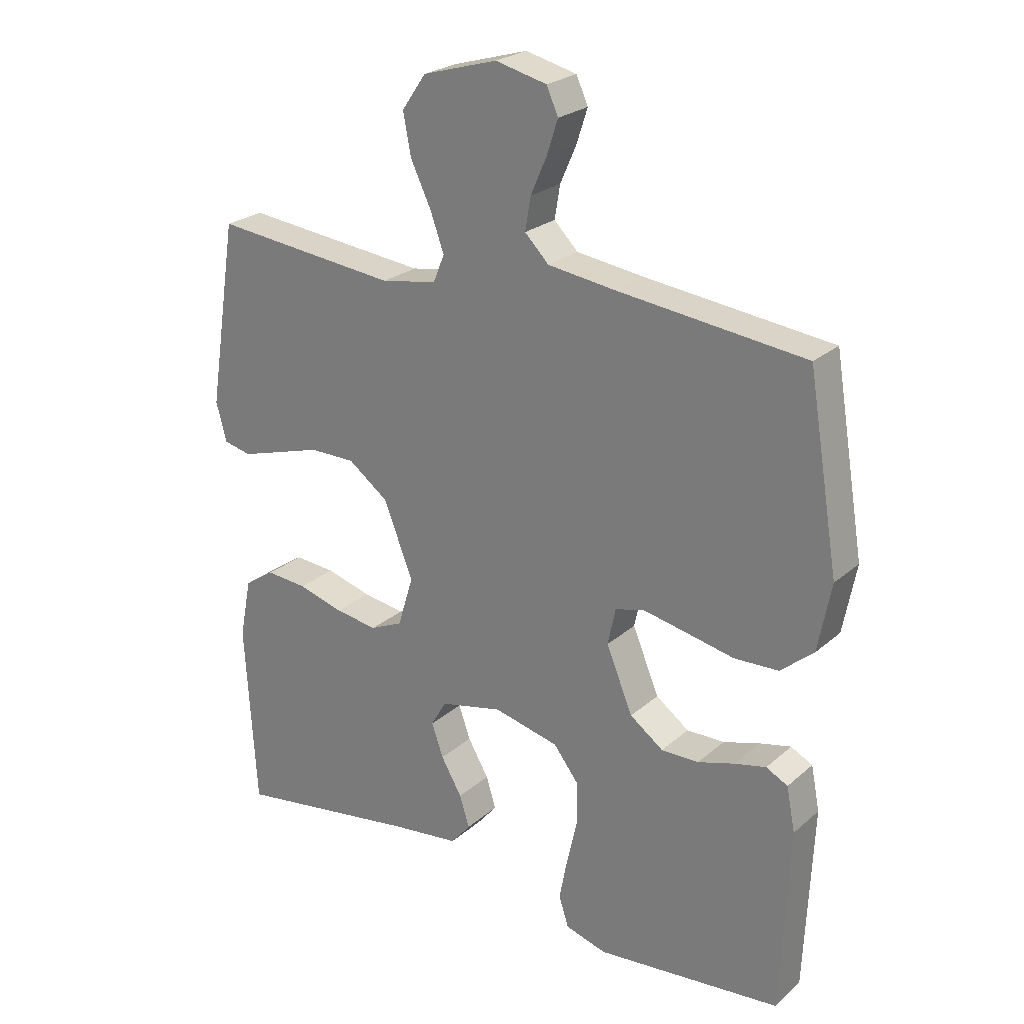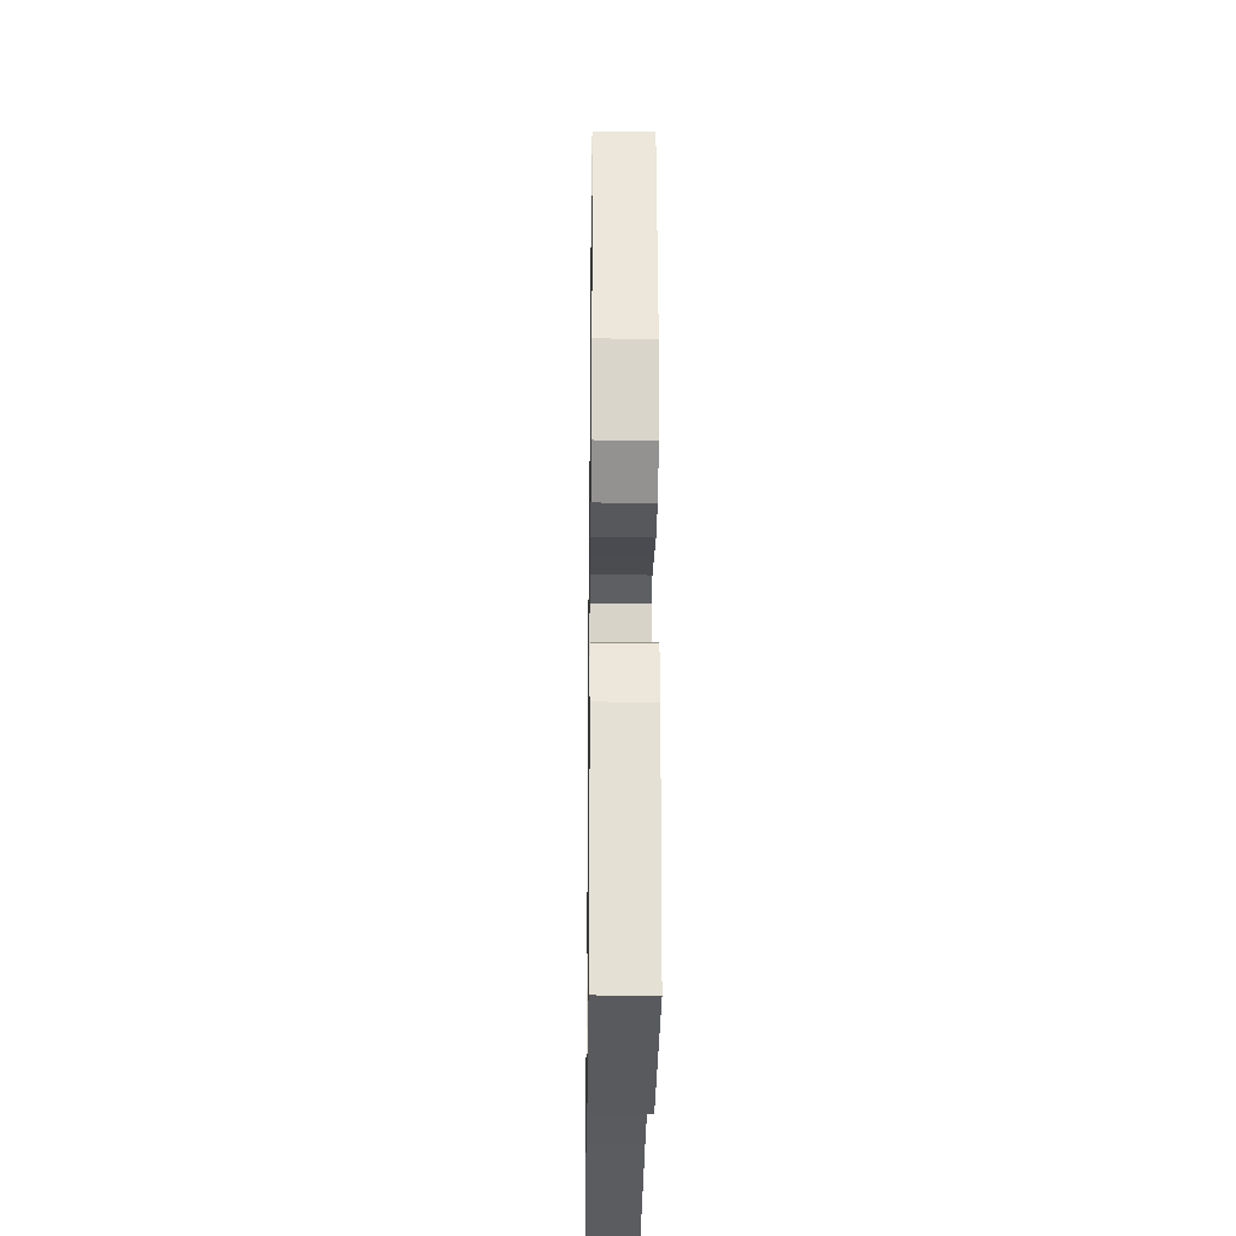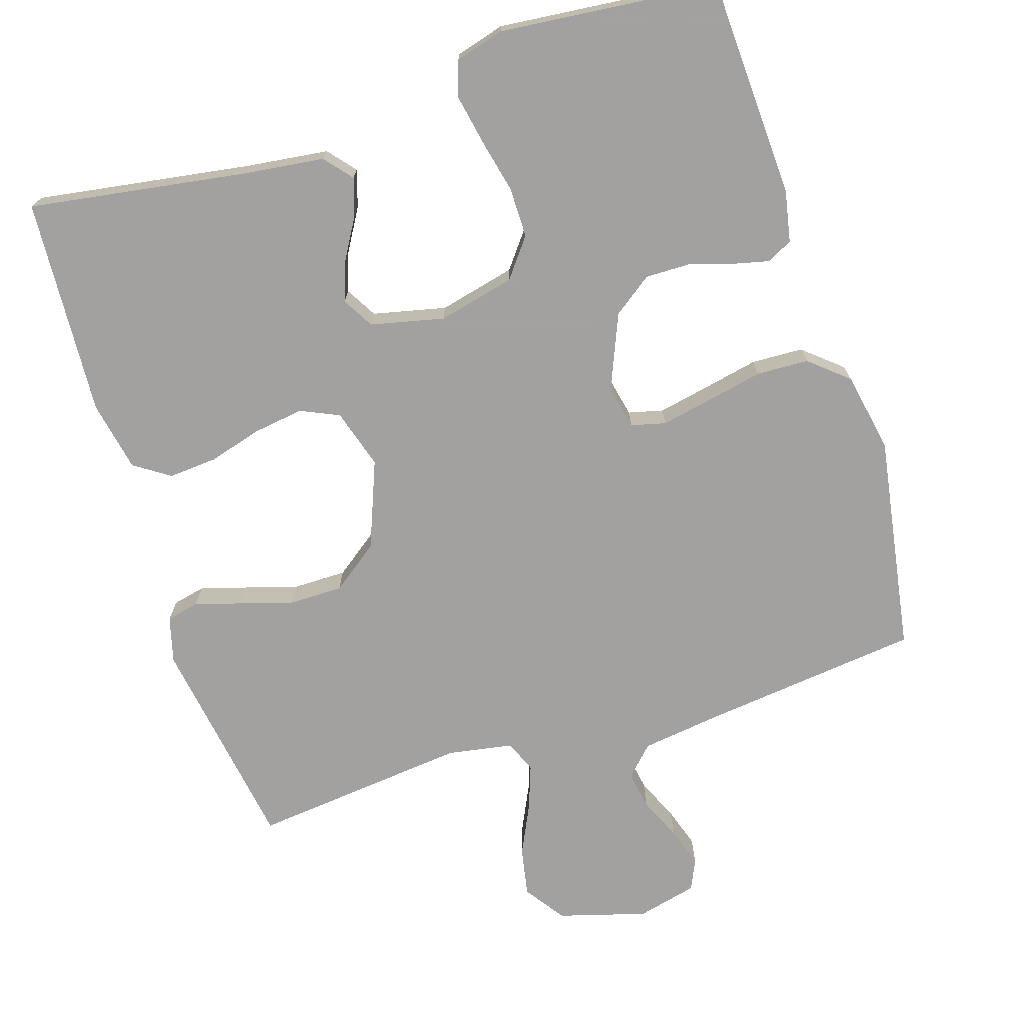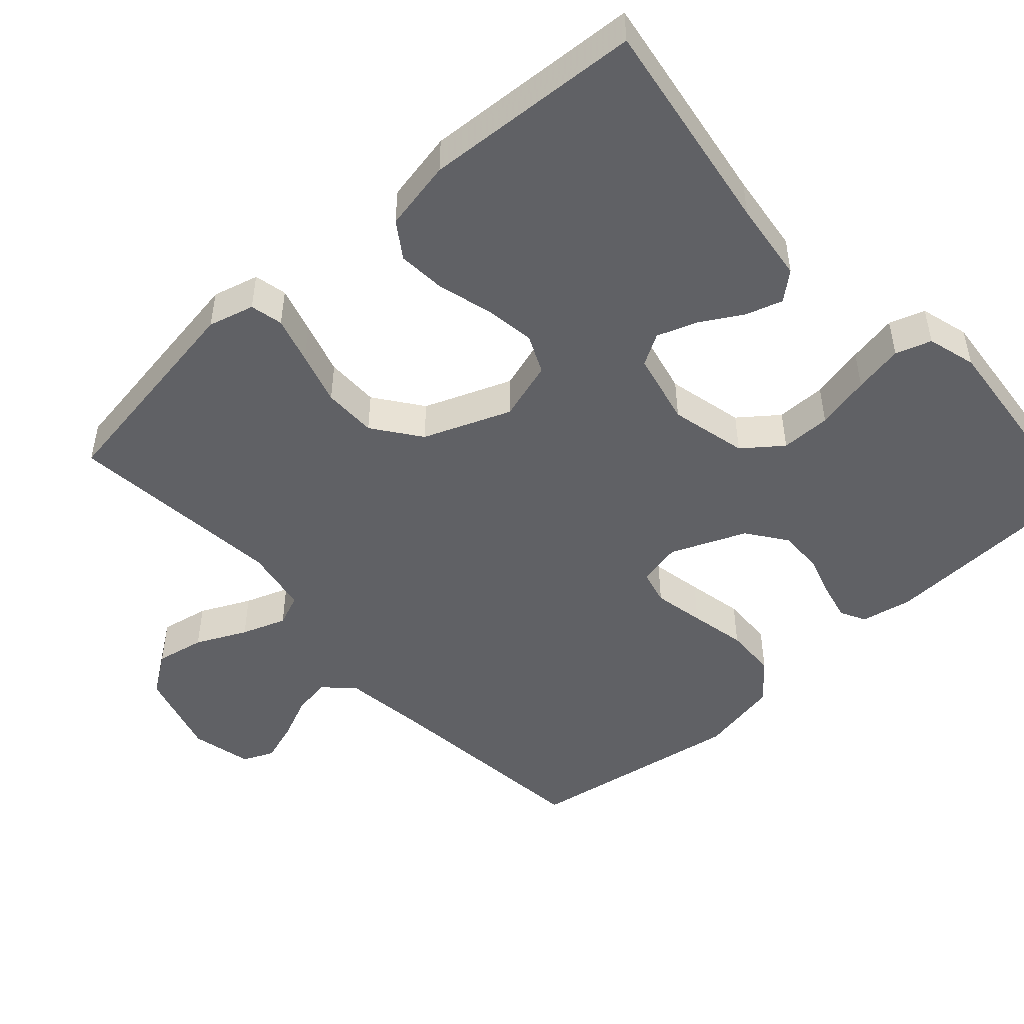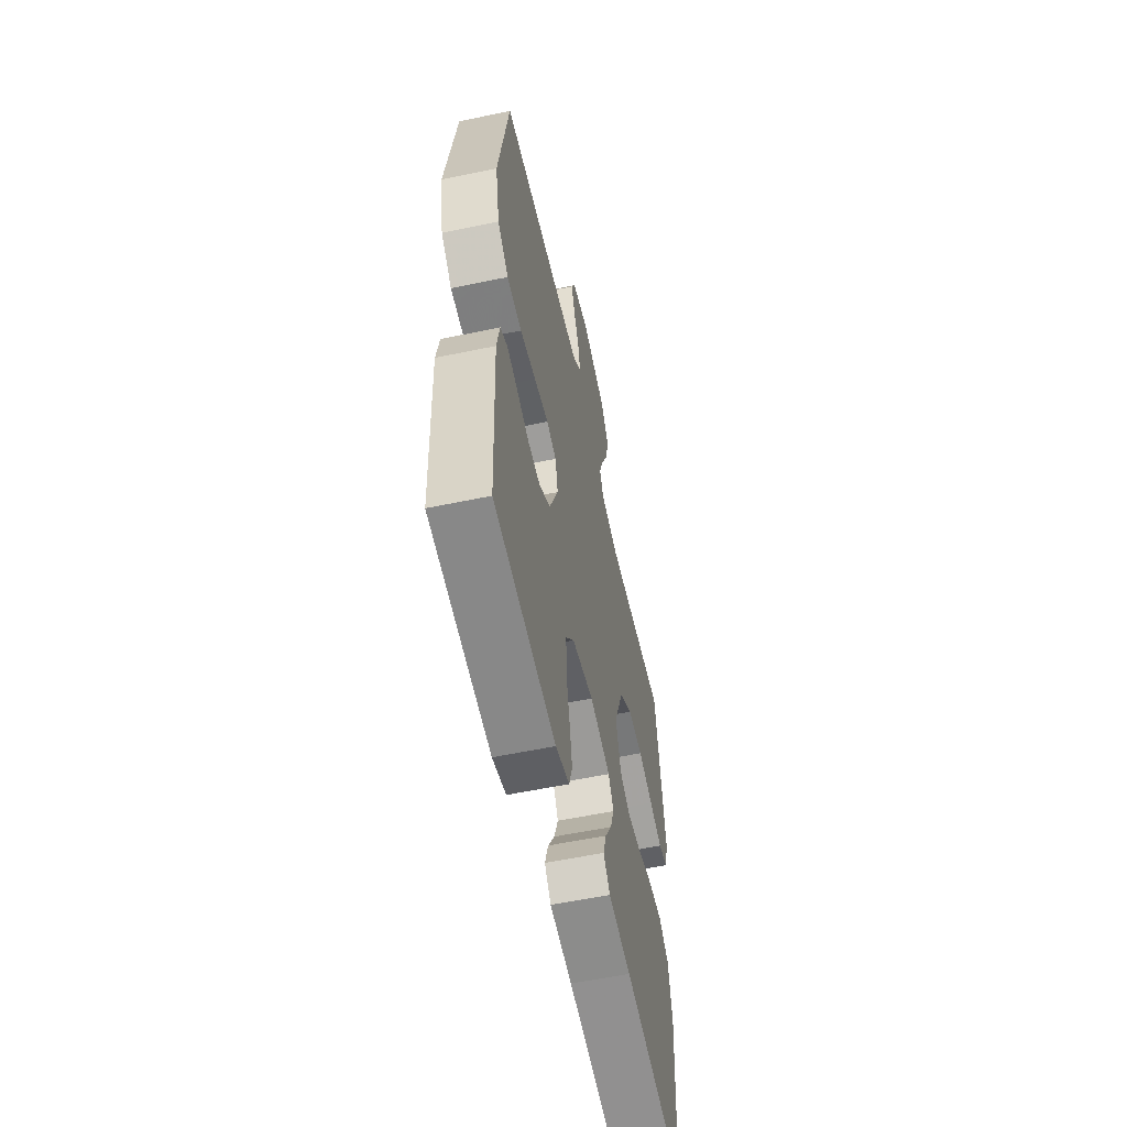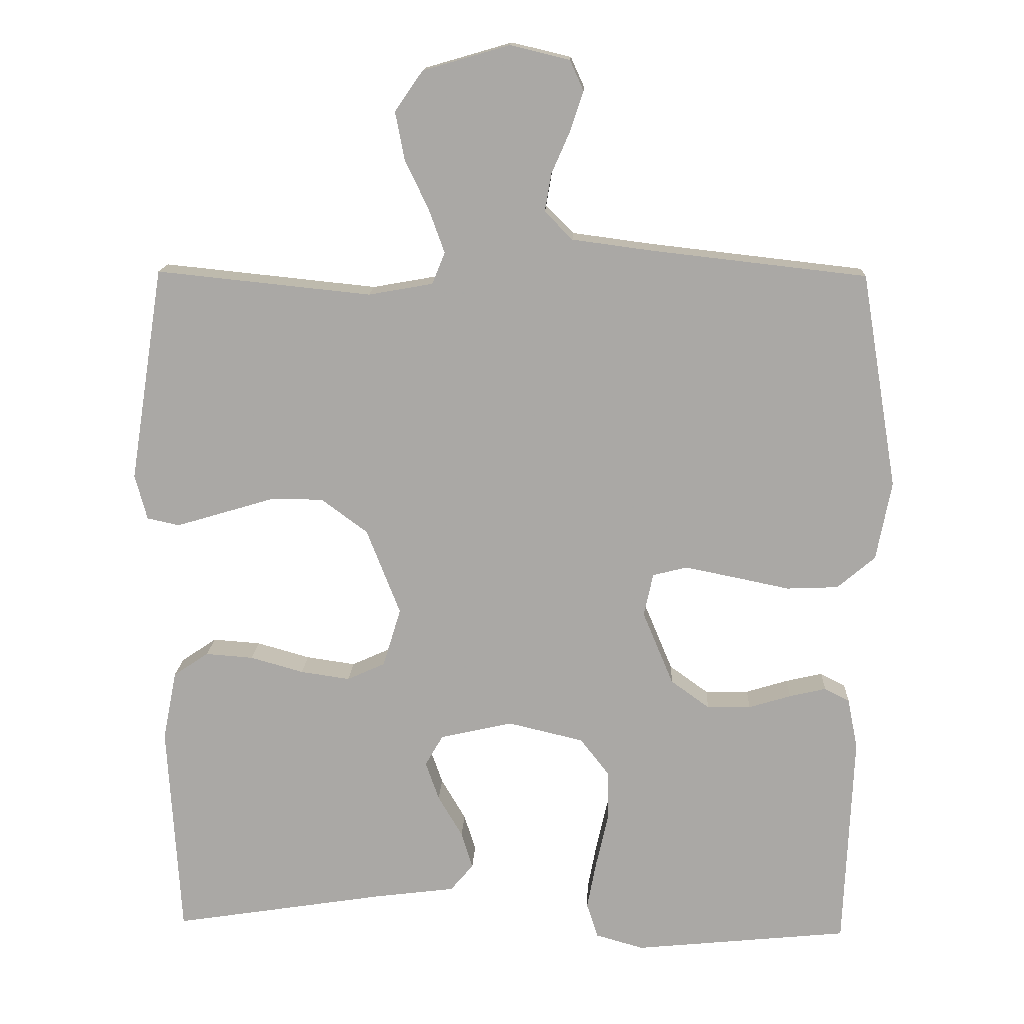
<metadata>
{"format":"obj","ext":"obj","renderer":"f3d","projection":"perspective","resolution":1024,"background":"white","views":[{"elev":24.4,"azim":-144.1,"up":"+Z"},{"elev":-26.1,"azim":-90.8,"up":"+Z"},{"elev":-72.3,"azim":-162.3,"up":"+Y"},{"elev":-48.8,"azim":132.1,"up":"+Y"},{"elev":-57.3,"azim":-77.7,"up":"+Z"},{"elev":14.5,"azim":-177.5,"up":"+Z"}]}
</metadata>
<code>
v -0.5 0.07 -0.5
v -0.513 0.07 -0.2
v -0.499 0.07 -0.129
v -0.464 0.07 -0.111
v -0.413 0.07 -0.123
v -0.354 0.07 -0.141
v -0.293 0.07 -0.142
v -0.239 0.07 -0.103
v -0.196 0.07 0
v -0.209 0.07 0.06
v -0.257 0.07 0.072
v -0.327 0.07 0.058
v -0.404 0.07 0.042
v -0.476 0.07 0.045
v -0.529 0.07 0.09
v -0.55 0.07 0.2
v -0.5 0.07 0.5
v -0.2 0.07 0.534
v -0.088 0.07 0.549
v -0.049 0.07 0.588
v -0.058 0.07 0.641
v -0.084 0.07 0.7
v -0.102 0.07 0.755
v -0.083 0.07 0.797
v 0 0.07 0.817
v 0.121 0.07 0.782
v 0.16 0.07 0.726
v 0.147 0.07 0.659
v 0.114 0.07 0.59
v 0.092 0.07 0.529
v 0.11 0.07 0.485
v 0.2 0.07 0.469
v 0.5 0.07 0.5
v 0.547 0.07 0.2
v 0.53 0.07 0.137
v 0.485 0.07 0.127
v 0.421 0.07 0.146
v 0.348 0.07 0.168
v 0.274 0.07 0.168
v 0.209 0.07 0.12
v 0.162 0.07 0
v 0.187 0.07 -0.082
v 0.24 0.07 -0.106
v 0.309 0.07 -0.096
v 0.383 0.07 -0.075
v 0.45 0.07 -0.07
v 0.499 0.07 -0.103
v 0.518 0.07 -0.2
v 0.5 0.07 -0.5
v 0.2 0.07 -0.453
v 0.089 0.07 -0.439
v 0.057 0.07 -0.401
v 0.073 0.07 -0.35
v 0.107 0.07 -0.292
v 0.126 0.07 -0.238
v 0.101 0.07 -0.195
v 0 0.07 -0.172
v -0.106 0.07 -0.197
v -0.147 0.07 -0.25
v -0.147 0.07 -0.319
v -0.13 0.07 -0.394
v -0.117 0.07 -0.462
v -0.133 0.07 -0.511
v -0.2 0.07 -0.53
v -0.5 0 -0.5
v -0.513 0 -0.2
v -0.499 0 -0.129
v -0.464 0 -0.111
v -0.413 0 -0.123
v -0.354 0 -0.141
v -0.293 0 -0.142
v -0.239 0 -0.103
v -0.196 0 0
v -0.209 0 0.06
v -0.257 0 0.072
v -0.327 0 0.058
v -0.404 0 0.042
v -0.476 0 0.045
v -0.529 0 0.09
v -0.55 0 0.2
v -0.5 0 0.5
v -0.2 0 0.534
v -0.088 0 0.549
v -0.049 0 0.588
v -0.058 0 0.641
v -0.084 0 0.7
v -0.102 0 0.755
v -0.083 0 0.797
v 0 0 0.817
v 0.121 0 0.782
v 0.16 0 0.726
v 0.147 0 0.659
v 0.114 0 0.59
v 0.092 0 0.529
v 0.11 0 0.485
v 0.2 0 0.469
v 0.5 0 0.5
v 0.547 0 0.2
v 0.53 0 0.137
v 0.485 0 0.127
v 0.421 0 0.146
v 0.348 0 0.168
v 0.274 0 0.168
v 0.209 0 0.12
v 0.162 0 0
v 0.187 0 -0.082
v 0.24 0 -0.106
v 0.309 0 -0.096
v 0.383 0 -0.075
v 0.45 0 -0.07
v 0.499 0 -0.103
v 0.518 0 -0.2
v 0.5 0 -0.5
v 0.2 0 -0.453
v 0.089 0 -0.439
v 0.057 0 -0.401
v 0.073 0 -0.35
v 0.107 0 -0.292
v 0.126 0 -0.238
v 0.101 0 -0.195
v 0 0 -0.172
v -0.106 0 -0.197
v -0.147 0 -0.25
v -0.147 0 -0.319
v -0.13 0 -0.394
v -0.117 0 -0.462
v -0.133 0 -0.511
v -0.2 0 -0.53
f 60 61 62 63
f 60 63 64 1
f 51 52 53 54
f 50 51 54 55
f 49 50 55
f 48 49 55 56
f 44 45 46 47
f 43 44 47 48
f 35 36 37 38
f 33 34 35 38
f 32 33 38 39
f 31 32 39 40
f 26 27 28 29
f 26 29 30
f 25 26 30
f 24 25 30
f 21 22 23 24
f 20 21 24 30
f 19 20 30 31
f 15 16 17 18
f 12 13 14 15
f 11 12 15 18
f 10 11 18 19
f 3 4 5 6
f 1 2 3 6
f 59 60 1 6
f 58 59 6 7
f 57 58 7 8
f 43 48 56 57
f 42 43 57 8
f 41 42 8 9
f 19 31 40 41
f 9 10 19 41
f 127 126 125 124
f 65 128 127 124
f 118 117 116 115
f 119 118 115 114
f 119 114 113
f 120 119 113 112
f 111 110 109 108
f 112 111 108 107
f 102 101 100 99
f 102 99 98 97
f 103 102 97 96
f 104 103 96 95
f 93 92 91 90
f 94 93 90
f 94 90 89
f 94 89 88
f 88 87 86 85
f 94 88 85 84
f 95 94 84 83
f 82 81 80 79
f 79 78 77 76
f 82 79 76 75
f 83 82 75 74
f 70 69 68 67
f 70 67 66 65
f 70 65 124 123
f 71 70 123 122
f 72 71 122 121
f 121 120 112 107
f 72 121 107 106
f 73 72 106 105
f 105 104 95 83
f 105 83 74 73
f 1 65 66 2
f 2 66 67 3
f 3 67 68 4
f 4 68 69 5
f 5 69 70 6
f 6 70 71 7
f 7 71 72 8
f 8 72 73 9
f 9 73 74 10
f 10 74 75 11
f 11 75 76 12
f 12 76 77 13
f 13 77 78 14
f 14 78 79 15
f 15 79 80 16
f 16 80 81 17
f 17 81 82 18
f 18 82 83 19
f 19 83 84 20
f 20 84 85 21
f 21 85 86 22
f 22 86 87 23
f 23 87 88 24
f 24 88 89 25
f 25 89 90 26
f 26 90 91 27
f 27 91 92 28
f 28 92 93 29
f 29 93 94 30
f 30 94 95 31
f 31 95 96 32
f 32 96 97 33
f 33 97 98 34
f 34 98 99 35
f 35 99 100 36
f 36 100 101 37
f 37 101 102 38
f 38 102 103 39
f 39 103 104 40
f 40 104 105 41
f 41 105 106 42
f 42 106 107 43
f 43 107 108 44
f 44 108 109 45
f 45 109 110 46
f 46 110 111 47
f 47 111 112 48
f 48 112 113 49
f 49 113 114 50
f 50 114 115 51
f 51 115 116 52
f 52 116 117 53
f 53 117 118 54
f 54 118 119 55
f 55 119 120 56
f 56 120 121 57
f 57 121 122 58
f 58 122 123 59
f 59 123 124 60
f 60 124 125 61
f 61 125 126 62
f 62 126 127 63
f 63 127 128 64
f 64 128 65 1

</code>
